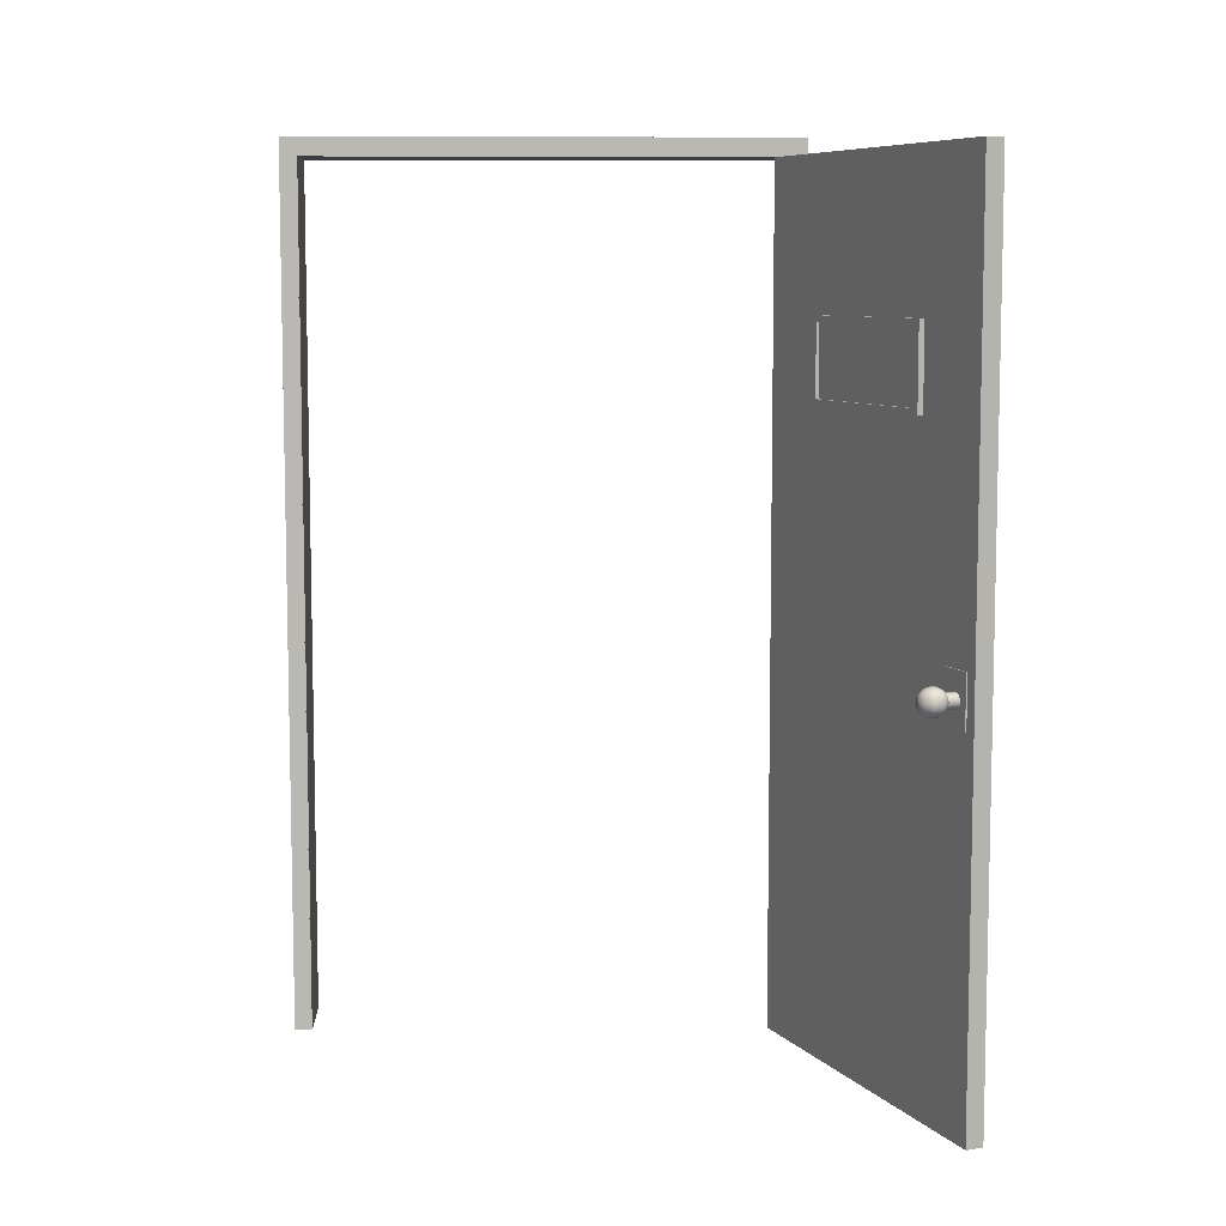
<metadata>
{"format":"obj","ext":"obj","renderer":"f3d","projection":"perspective","resolution":1024,"background":"white","views":[{"elev":7.8,"azim":-92.1,"up":"+Y"}]}
</metadata>
<code>
o Cube_Cube.002
v 35.87 2.184 43.79
v 35.87 2.184 44.98
v 35.68 2.184 44.98
v 35.68 2.184 43.79
v 35.87 0.002893 43.79
v 35.87 0.002893 43.74
v 35.87 2.184 43.74
v 35.68 0.002893 43.79
v 35.68 2.231 44.98
v 35.68 2.231 43.79
v 35.87 2.231 43.74
v 35.87 2.231 43.79
v 35.68 0.002893 43.74
v 35.68 2.184 43.74
v 35.68 0.002893 45.03
v 35.87 0.002893 45.03
v 35.87 2.184 45.03
v 35.68 2.184 45.03
v 35.87 0.002893 44.98
v 35.68 0.002893 44.98
v 35.68 2.231 45.03
v 35.68 2.231 43.74
v 35.87 2.231 44.98
v 35.87 2.231 45.03
v 35.68 0.00118 43.79
v 35.72 0.00118 43.79
v 35.72 0.00118 44.98
v 35.68 0.00118 44.98
v 35.72 2.183 43.79
v 35.68 2.183 43.79
v 35.68 2.183 44.98
v 35.72 2.183 44.98
f 1 2 3 4
f 5 6 7 1
f 5 1 4 8
f 3 9 10 4
f 7 11 12 1
f 6 13 14 7
f 15 16 17 18
f 2 17 16 19
f 19 16 15 20
f 4 14 13 8
f 8 13 6 5
f 18 21 9 3
f 20 15 18 3
f 12 11 22 10
f 10 9 23 12
f 9 21 24 23
f 17 24 21 18
f 14 22 11 7
f 2 23 24 17
f 1 12 23 2
f 4 10 22 14
f 2 19 20 3
f 29 30 31 32
f 30 29 26 25
f 32 31 28 27
o Cube_Cube.003
v 34.87 0.926 45.24
v 34.79 0.926 45.27
v 34.79 1.057 45.27
v 34.87 1.057 45.24
v 34.79 0.926 45.28
v 34.79 1.057 45.28
v 34.87 0.926 45.25
v 34.87 1.057 45.25
v 34.78 0.00118 45.33
v 34.77 0.00118 45.29
v 35.66 0.00118 44.94
v 35.68 0.00118 44.98
v 34.77 2.183 45.29
v 34.78 2.183 45.33
v 35.68 2.183 44.98
v 35.66 2.183 44.94
v 35.44 1.806 45.03
v 35.44 1.594 45.03
v 35.44 1.594 45.01
v 35.44 1.806 45.01
v 34.99 1.594 45.2
v 34.99 1.806 45.2
v 34.99 1.609 45.19
v 34.99 1.791 45.19
v 35 1.791 45.19
v 35 1.609 45.19
v 34.98 1.806 45.19
v 34.98 1.594 45.19
v 35.42 1.609 45.02
v 35.42 1.791 45.02
v 35.43 1.791 45.03
v 35.43 1.609 45.03
v 34.79 0.9876 45.24
v 34.79 0.9876 45.23
v 34.79 0.9812 45.23
v 34.79 0.9819 45.23
v 34.78 0.9876 45.19
v 34.78 0.9876 45.19
v 34.78 0.9838 45.19
v 34.78 0.9827 45.19
v 34.8 0.9876 45.24
v 34.8 0.9827 45.24
v 34.78 0.9876 45.2
v 34.78 0.9819 45.2
v 34.8 0.9876 45.24
v 34.8 0.9838 45.24
v 34.78 0.9876 45.21
v 34.78 0.9812 45.21
v 34.78 0.9876 45.21
v 34.78 0.9808 45.21
v 34.78 0.9876 45.22
v 34.78 0.9807 45.22
v 34.79 0.9876 45.18
v 34.8 0.9876 45.17
v 34.79 0.9862 45.18
v 34.78 0.9876 45.23
v 34.78 0.9808 45.22
v 34.79 0.9876 45.18
v 34.79 0.985 45.18
v 34.78 0.9744 45.22
v 34.79 0.9751 45.23
v 34.79 0.9824 45.18
v 34.78 0.9801 45.19
v 34.79 0.9764 45.23
v 34.78 0.978 45.19
v 34.8 0.978 45.24
v 34.78 0.9764 45.2
v 34.81 0.9801 45.24
v 34.78 0.9751 45.2
v 34.78 0.9744 45.21
v 34.78 0.9741 45.22
v 34.79 0.985 45.18
v 34.78 0.9695 45.2
v 34.78 0.9684 45.21
v 34.78 0.968 45.22
v 34.79 0.9838 45.18
v 34.79 0.9684 45.22
v 34.79 0.9801 45.18
v 34.79 0.9695 45.23
v 34.79 0.9767 45.18
v 34.8 0.9713 45.23
v 34.78 0.9737 45.19
v 34.8 0.9737 45.24
v 34.78 0.9713 45.2
v 34.81 0.9767 45.24
v 34.79 0.978 45.18
v 34.79 0.9737 45.18
v 34.8 0.9646 45.23
v 34.8 0.9669 45.23
v 34.79 0.97 45.19
v 34.8 0.97 45.24
v 34.79 0.9669 45.2
v 34.81 0.9737 45.24
v 34.79 0.9646 45.2
v 34.79 0.9631 45.21
v 34.79 0.9627 45.22
v 34.8 0.9827 45.18
v 34.79 0.9631 45.22
v 34.79 0.9605 45.2
v 34.79 0.9588 45.21
v 34.79 0.9583 45.21
v 34.8 0.9819 45.18
v 34.8 0.9588 45.22
v 34.79 0.9764 45.18
v 34.8 0.9605 45.23
v 34.79 0.9713 45.18
v 34.8 0.9632 45.23
v 34.79 0.9669 45.19
v 34.81 0.9669 45.23
v 34.79 0.9632 45.19
v 34.81 0.9713 45.24
v 34.81 0.9575 45.22
v 34.81 0.9605 45.23
v 34.79 0.9695 45.18
v 34.79 0.9646 45.19
v 34.81 0.9646 45.23
v 34.79 0.9605 45.19
v 34.82 0.9695 45.24
v 34.8 0.9575 45.2
v 34.8 0.9556 45.2
v 34.8 0.955 45.21
v 34.8 0.9812 45.17
v 34.8 0.9556 45.22
v 34.8 0.9751 45.18
v 34.8 0.9537 45.2
v 34.81 0.953 45.21
v 34.8 0.9808 45.17
v 34.81 0.9537 45.22
v 34.8 0.9744 45.18
v 34.81 0.9556 45.22
v 34.8 0.9684 45.18
v 34.81 0.9588 45.23
v 34.8 0.9631 45.18
v 34.82 0.9631 45.23
v 34.8 0.9588 45.19
v 34.82 0.9684 45.23
v 34.8 0.9556 45.2
v 34.82 0.9583 45.22
v 34.82 0.9627 45.23
v 34.8 0.9627 45.18
v 34.81 0.9583 45.19
v 34.82 0.968 45.23
v 34.81 0.955 45.19
v 34.81 0.953 45.2
v 34.81 0.9523 45.21
v 34.8 0.9807 45.17
v 34.81 0.953 45.21
v 34.8 0.9741 45.18
v 34.82 0.955 45.22
v 34.8 0.968 45.18
v 34.8 0.9808 45.17
v 34.82 0.953 45.2
v 34.82 0.9537 45.21
v 34.8 0.9744 45.17
v 34.82 0.9556 45.22
v 34.81 0.9684 45.18
v 34.82 0.9588 45.22
v 34.81 0.9631 45.18
v 34.83 0.9631 45.23
v 34.81 0.9588 45.19
v 34.83 0.9684 45.23
v 34.81 0.9556 45.19
v 34.82 0.9537 45.2
v 34.81 0.9646 45.18
v 34.82 0.9605 45.18
v 34.83 0.9646 45.23
v 34.83 0.9695 45.23
v 34.82 0.9575 45.19
v 34.82 0.9556 45.2
v 34.82 0.955 45.2
v 34.8 0.9812 45.17
v 34.83 0.9556 45.21
v 34.81 0.9751 45.17
v 34.83 0.9575 45.21
v 34.81 0.9695 45.18
v 34.83 0.9605 45.22
v 34.83 0.9583 45.2
v 34.83 0.9588 45.21
v 34.8 0.9819 45.17
v 34.81 0.9764 45.17
v 34.83 0.9605 45.21
v 34.81 0.9713 45.17
v 34.83 0.9632 45.22
v 34.82 0.9669 45.18
v 34.83 0.9669 45.22
v 34.82 0.9632 45.18
v 34.83 0.9713 45.23
v 34.82 0.9605 45.19
v 34.83 0.9588 45.19
v 34.84 0.97 45.22
v 34.84 0.9737 45.23
v 34.82 0.9669 45.18
v 34.83 0.9646 45.19
v 34.83 0.9631 45.19
v 34.84 0.9627 45.2
v 34.8 0.9827 45.17
v 34.84 0.9631 45.2
v 34.81 0.978 45.17
v 34.84 0.9646 45.21
v 34.81 0.9737 45.17
v 34.84 0.9669 45.22
v 34.82 0.97 45.18
v 34.8 0.9838 45.17
v 34.81 0.9801 45.17
v 34.84 0.9684 45.2
v 34.84 0.9695 45.21
v 34.82 0.9767 45.17
v 34.84 0.9713 45.22
v 34.82 0.9737 45.18
v 34.84 0.9737 45.22
v 34.83 0.9713 45.18
v 34.84 0.9767 45.23
v 34.83 0.9695 45.18
v 34.84 0.9684 45.19
v 34.84 0.968 45.2
v 34.83 0.9764 45.18
v 34.84 0.9751 45.18
v 34.84 0.9744 45.19
v 34.84 0.9741 45.19
v 34.81 0.985 45.17
v 34.84 0.9744 45.2
v 34.81 0.9824 45.17
v 34.85 0.9751 45.21
v 34.82 0.9801 45.17
v 34.84 0.9764 45.21
v 34.82 0.978 45.17
v 34.84 0.978 45.22
v 34.84 0.9801 45.23
v 34.85 0.9808 45.2
v 34.85 0.9812 45.21
v 34.81 0.985 45.17
v 34.82 0.9838 45.17
v 34.85 0.9819 45.21
v 34.83 0.9827 45.17
v 34.84 0.9827 45.22
v 34.83 0.9819 45.18
v 34.84 0.9838 45.23
v 34.84 0.9812 45.18
v 34.84 0.9808 45.19
v 34.84 0.9807 45.19
v 34.81 0.9862 45.17
v 34.84 0.9876 45.18
v 34.84 0.9876 45.19
v 34.84 0.9876 45.19
v 34.81 0.9876 45.17
v 34.85 0.9876 45.2
v 34.81 0.9876 45.17
v 34.85 0.9876 45.21
v 34.82 0.9876 45.17
v 34.85 0.9876 45.21
v 34.83 0.9876 45.17
v 34.84 0.9876 45.22
v 34.83 0.9876 45.18
v 34.84 0.9876 45.23
v 34.85 0.9939 45.21
v 34.85 0.9933 45.21
v 34.82 0.9914 45.17
v 34.83 0.9924 45.17
v 34.84 0.9924 45.22
v 34.83 0.9933 45.18
v 34.84 0.9914 45.23
v 34.84 0.9939 45.18
v 34.84 0.9943 45.19
v 34.84 0.9945 45.19
v 34.81 0.9889 45.17
v 34.85 0.9943 45.2
v 34.81 0.9902 45.17
v 34.84 1.001 45.19
v 34.84 1.001 45.19
v 34.81 0.9902 45.17
v 34.84 1.001 45.2
v 34.81 0.9927 45.17
v 34.85 1 45.21
v 34.82 0.9951 45.17
v 34.84 0.9988 45.21
v 34.82 0.9971 45.17
v 34.84 0.9971 45.22
v 34.83 0.9988 45.18
v 34.84 0.9951 45.23
v 34.84 1 45.18
v 34.82 0.9985 45.17
v 34.82 1.001 45.18
v 34.84 1.004 45.22
v 34.84 1.001 45.22
v 34.83 1.004 45.18
v 34.84 0.9985 45.23
v 34.83 1.006 45.18
v 34.84 1.007 45.19
v 34.84 1.007 45.2
v 34.8 0.9914 45.17
v 34.84 1.007 45.2
v 34.81 0.9951 45.17
v 34.84 1.006 45.21
v 34.83 1.012 45.19
v 34.84 1.013 45.2
v 34.8 0.9924 45.17
v 34.84 1.012 45.2
v 34.81 0.9971 45.17
v 34.84 1.011 45.21
v 34.81 1.001 45.17
v 34.84 1.008 45.22
v 34.82 1.005 45.18
v 34.84 1.005 45.22
v 34.82 1.008 45.18
v 34.84 1.001 45.23
v 34.83 1.011 45.19
v 34.83 1.012 45.22
v 34.83 1.008 45.22
v 34.82 1.008 45.18
v 34.82 1.012 45.18
v 34.83 1.004 45.23
v 34.82 1.015 45.19
v 34.83 1.016 45.19
v 34.83 1.017 45.2
v 34.8 0.9933 45.17
v 34.83 1.016 45.21
v 34.81 0.9988 45.17
v 34.83 1.015 45.21
v 34.81 1.004 45.17
v 34.8 0.9939 45.17
v 34.82 1.02 45.2
v 34.83 1.02 45.21
v 34.81 1 45.17
v 34.83 1.018 45.21
v 34.81 1.006 45.18
v 34.83 1.015 45.22
v 34.81 1.011 45.18
v 34.83 1.011 45.23
v 34.82 1.015 45.18
v 34.83 1.006 45.23
v 34.82 1.018 45.19
v 34.85 0.9767 45.26
v 34.85 0.9737 45.26
v 34.82 1.02 45.2
v 34.82 0.9713 45.27
v 34.82 0.9737 45.27
v 34.81 1.012 45.18
v 34.81 1.016 45.19
v 34.83 1.012 45.23
v 34.83 1.007 45.23
v 34.81 1.02 45.19
v 34.82 1.007 45.23
v 34.83 1.007 45.26
v 34.84 1.007 45.26
v 34.82 1.021 45.2
v 34.84 0.9695 45.26
v 34.84 0.9684 45.26
v 34.82 1.022 45.2
v 34.8 0.9943 45.17
v 34.85 0.9876 45.26
v 34.85 0.9838 45.26
v 34.82 1.021 45.21
v 34.8 1.001 45.17
v 34.82 1.02 45.22
v 34.81 1.007 45.18
v 34.82 1.016 45.22
v 34.81 1.023 45.21
v 34.81 1.022 45.21
v 34.8 0.9945 45.17
v 34.8 1.001 45.18
v 34.82 1.02 45.22
v 34.8 1.007 45.18
v 34.82 1.017 45.22
v 34.8 1.013 45.18
v 34.82 1.013 45.23
v 34.81 1.017 45.19
v 34.81 1.02 45.19
v 34.82 0.9838 45.27
v 34.82 0.9876 45.27
v 34.81 1.022 45.2
v 34.82 1.006 45.24
v 34.81 1.004 45.24
v 34.82 1.004 45.27
v 34.83 1.006 45.27
v 34.83 0.968 45.26
v 34.83 0.9684 45.26
v 34.82 1.012 45.23
v 34.82 1.007 45.23
v 34.8 1.016 45.19
v 34.8 1.02 45.2
v 34.85 0.9801 45.26
v 34.8 1.021 45.2
v 34.84 1.006 45.26
v 34.84 1.004 45.26
v 34.81 1.022 45.21
v 34.8 0.9943 45.17
v 34.85 0.9985 45.26
v 34.85 0.9951 45.26
v 34.81 1.021 45.22
v 34.8 1.001 45.18
v 34.81 1.02 45.22
v 34.8 1.007 45.18
v 34.81 1.016 45.23
v 34.8 1.012 45.18
v 34.8 1.02 45.22
v 34.81 1.018 45.22
v 34.8 1 45.18
v 34.79 1.006 45.18
v 34.81 1.015 45.23
v 34.79 1.011 45.19
v 34.81 1.011 45.23
v 34.79 1.015 45.19
v 34.8 1.018 45.2
v 34.82 0.9767 45.27
v 34.82 0.9801 45.27
v 34.8 1.02 45.2
v 34.84 0.9713 45.26
v 34.8 1.02 45.21
v 34.8 0.9939 45.17
v 34.81 0.9985 45.24
v 34.81 0.9951 45.24
v 34.82 0.9951 45.27
v 34.82 0.9985 45.27
v 34.83 0.9695 45.27
v 34.79 1.015 45.2
v 34.79 1.016 45.21
v 34.8 0.9914 45.24
v 34.82 0.9914 45.27
v 34.79 1.017 45.21
v 34.8 0.9933 45.18
v 34.85 1.001 45.26
v 34.8 1.016 45.22
v 34.79 0.9988 45.18
v 34.8 1.015 45.23
v 34.79 1.004 45.18
v 34.8 1.012 45.23
v 34.79 1.008 45.19
v 34.81 1.008 45.23
v 34.79 1.012 45.19
v 34.79 0.9971 45.18
v 34.79 1.001 45.18
v 34.8 1.011 45.23
v 34.8 1.008 45.23
v 34.79 1.005 45.19
v 34.8 1.005 45.24
v 34.79 1.008 45.2
v 34.81 1.001 45.24
v 34.79 1.011 45.2
v 34.85 0.9914 45.26
v 34.79 1.012 45.21
v 34.79 1.013 45.22
v 34.8 0.9924 45.18
v 34.82 1.001 45.27
v 34.79 1.012 45.22
v 34.78 1.006 45.2
v 34.78 1.007 45.21
v 34.83 1.007 45.26
v 34.78 1.007 45.22
v 34.79 0.9914 45.18
v 34.79 1.007 45.22
v 34.79 0.9951 45.18
v 34.79 1.006 45.23
v 34.79 0.9985 45.18
v 34.8 1.004 45.23
v 34.78 1.001 45.19
v 34.8 1.001 45.24
v 34.78 1.004 45.2
v 34.79 1 45.23
v 34.79 0.9988 45.23
v 34.78 0.9951 45.19
v 34.78 0.9971 45.19
v 34.8 0.9971 45.24
v 34.78 0.9988 45.2
v 34.78 1 45.2
v 34.78 1.001 45.21
v 34.78 1.001 45.22
v 34.79 0.9902 45.18
v 34.78 1.001 45.22
v 34.79 0.9927 45.18
v 34.78 0.9943 45.21
v 34.78 0.9945 45.22
v 34.79 0.9889 45.18
v 34.78 0.9943 45.22
v 34.79 0.9902 45.18
v 34.79 0.9939 45.23
v 34.78 0.9914 45.19
v 34.79 0.9933 45.23
v 34.78 0.9924 45.19
v 34.8 0.9924 45.24
v 34.78 0.9933 45.2
v 34.78 0.9939 45.21
f 33 34 35 36
f 34 37 38 35
f 37 39 40 38
f 39 33 36 40
f 34 33 39 37
f 38 40 36 35
f 44 47 46 41
f 49 50 51 52
f 53 50 43 42
f 49 54 45 48
f 54 53 42 45
f 50 49 48 43
f 55 56 57 58
f 54 49 52 59
f 53 54 59 60
f 50 53 60 51
f 55 61 51 60
f 62 56 59 52
f 56 55 60 59
f 61 62 52 51
f 63 64 58 57
f 61 55 58 64
f 62 61 64 63
f 56 62 63 57
f 65 66 67 68
f 69 70 71 72
f 73 65 68 74
f 75 69 72 76
f 77 73 74 78
f 79 75 76 80
f 81 79 80 82
f 83 81 82 84
f 85 86 87
f 88 83 84 89
f 90 85 87 91
f 66 88 89 67
f 70 90 91 71
f 67 89 92 93
f 71 91 94 95
f 68 67 93 96
f 72 71 95 97
f 74 68 96 98
f 76 72 97 99
f 78 74 98 100
f 80 76 99 101
f 82 80 101 102
f 84 82 102 103
f 87 86 104
f 89 84 103 92
f 91 87 104 94
f 102 101 105 106
f 103 102 106 107
f 104 86 108
f 92 103 107 109
f 94 104 108 110
f 93 92 109 111
f 95 94 110 112
f 96 93 111 113
f 97 95 112 114
f 98 96 113 115
f 99 97 114 116
f 100 98 115 117
f 101 99 116 105
f 112 110 118 119
f 113 111 120 121
f 114 112 119 122
f 115 113 121 123
f 116 114 122 124
f 117 115 123 125
f 105 116 124 126
f 106 105 126 127
f 107 106 127 128
f 108 86 129
f 109 107 128 130
f 110 108 129 118
f 111 109 130 120
f 127 126 131 132
f 128 127 132 133
f 129 86 134
f 130 128 133 135
f 118 129 134 136
f 120 130 135 137
f 119 118 136 138
f 121 120 137 139
f 122 119 138 140
f 123 121 139 141
f 124 122 140 142
f 125 123 141 143
f 126 124 142 131
f 139 137 144 145
f 140 138 146 147
f 141 139 145 148
f 142 140 147 149
f 143 141 148 150
f 131 142 149 151
f 132 131 151 152
f 133 132 152 153
f 134 86 154
f 135 133 153 155
f 136 134 154 156
f 137 135 155 144
f 138 136 156 146
f 153 152 157 158
f 154 86 159
f 155 153 158 160
f 156 154 159 161
f 144 155 160 162
f 146 156 161 163
f 145 144 162 164
f 147 146 163 165
f 148 145 164 166
f 149 147 165 167
f 150 148 166 168
f 151 149 167 169
f 152 151 169 157
f 166 164 170 171
f 167 165 172 173
f 168 166 171 174
f 169 167 173 175
f 157 169 175 176
f 158 157 176 177
f 159 86 178
f 160 158 177 179
f 161 159 178 180
f 162 160 179 181
f 163 161 180 182
f 164 162 181 170
f 165 163 182 172
f 178 86 183
f 179 177 184 185
f 180 178 183 186
f 181 179 185 187
f 182 180 186 188
f 170 181 187 189
f 172 182 188 190
f 171 170 189 191
f 173 172 190 192
f 174 171 191 193
f 175 173 192 194
f 176 175 194 195
f 177 176 195 184
f 192 190 196 197
f 193 191 198 199
f 194 192 197 200
f 195 194 200 201
f 184 195 201 202
f 183 86 203
f 185 184 202 204
f 186 183 203 205
f 187 185 204 206
f 188 186 205 207
f 189 187 206 208
f 190 188 207 196
f 191 189 208 198
f 204 202 209 210
f 205 203 211 212
f 206 204 210 213
f 207 205 212 214
f 208 206 213 215
f 196 207 214 216
f 198 208 215 217
f 197 196 216 218
f 199 198 217 219
f 200 197 218 220
f 201 200 220 221
f 202 201 221 209
f 203 86 211
f 219 217 222 223
f 220 218 224 225
f 221 220 225 226
f 209 221 226 227
f 211 86 228
f 210 209 227 229
f 212 211 228 230
f 213 210 229 231
f 214 212 230 232
f 215 213 231 233
f 216 214 232 234
f 217 215 233 222
f 218 216 234 224
f 230 228 235 236
f 231 229 237 238
f 232 230 236 239
f 233 231 238 240
f 234 232 239 241
f 222 233 240 242
f 224 234 241 243
f 223 222 242 244
f 225 224 243 245
f 226 225 245 246
f 227 226 246 247
f 228 86 235
f 229 227 247 237
f 245 243 248 249
f 246 245 249 250
f 247 246 250 251
f 235 86 252
f 237 247 251 253
f 236 235 252 254
f 238 237 253 255
f 239 236 254 256
f 240 238 255 257
f 241 239 256 258
f 242 240 257 259
f 243 241 258 248
f 244 242 259 260
f 255 253 261 262
f 256 254 263 264
f 257 255 262 265
f 258 256 264 266
f 259 257 265 267
f 248 258 266 268
f 260 259 267 269
f 249 248 268 270
f 250 249 270 271
f 251 250 271 272
f 252 86 273
f 253 251 272 261
f 254 252 273 263
f 271 270 274 275
f 272 271 275 276
f 273 86 277
f 261 272 276 278
f 263 273 277 279
f 262 261 278 280
f 264 263 279 281
f 265 262 280 282
f 266 264 281 283
f 267 265 282 284
f 268 266 283 285
f 269 267 284 286
f 270 268 285 274
f 282 280 287 288
f 283 281 289 290
f 284 282 288 291
f 285 283 290 292
f 286 284 291 293
f 274 285 292 294
f 275 274 294 295
f 276 275 295 296
f 277 86 297
f 278 276 296 298
f 279 277 297 299
f 280 278 298 287
f 281 279 299 289
f 296 295 300 301
f 297 86 302
f 298 296 301 303
f 299 297 302 304
f 287 298 303 305
f 289 299 304 306
f 288 287 305 307
f 290 289 306 308
f 291 288 307 309
f 292 290 308 310
f 293 291 309 311
f 294 292 310 312
f 295 294 312 300
f 308 306 313 314
f 309 307 315 316
f 310 308 314 317
f 311 309 316 318
f 312 310 317 319
f 300 312 319 320
f 301 300 320 321
f 302 86 322
f 303 301 321 323
f 304 302 322 324
f 305 303 323 325
f 306 304 324 313
f 307 305 325 315
f 321 320 326 327
f 322 86 328
f 323 321 327 329
f 324 322 328 330
f 325 323 329 331
f 313 324 330 332
f 315 325 331 333
f 314 313 332 334
f 316 315 333 335
f 317 314 334 336
f 318 316 335 337
f 319 317 336 338
f 320 319 338 326
f 335 333 339 340
f 336 334 341 342
f 337 335 340 343
f 338 336 342 344
f 326 338 344 345
f 327 326 345 346
f 328 86 347
f 329 327 346 348
f 330 328 347 349
f 331 329 348 350
f 332 330 349 351
f 333 331 350 339
f 334 332 351 341
f 347 86 352
f 348 346 353 354
f 349 347 352 355
f 350 348 354 356
f 351 349 355 357
f 339 350 356 358
f 341 351 357 359
f 340 339 358 360
f 342 341 359 361
f 343 340 360 362
f 344 342 361 363
f 223 244 364 365
f 345 344 363 366
f 125 143 367 368
f 346 345 366 353
f 361 359 369 370
f 362 360 371 372
f 363 361 370 373
f 372 374 375 376
f 366 363 373 377
f 193 199 378 379
f 353 366 377 380
f 352 86 381
f 269 286 382 383
f 354 353 380 384
f 355 352 381 385
f 356 354 384 386
f 357 355 385 387
f 358 356 386 388
f 359 357 387 369
f 360 358 388 371
f 384 380 389 390
f 385 381 391 392
f 386 384 390 393
f 387 385 392 394
f 388 386 393 395
f 369 387 394 396
f 371 388 395 397
f 370 369 396 398
f 372 371 397 374
f 373 370 398 399
f 77 78 400 401
f 377 373 399 402
f 403 404 405 406
f 380 377 402 389
f 381 86 391
f 168 174 407 408
f 374 397 409 410
f 399 398 411 412
f 244 260 413 364
f 402 399 412 414
f 343 362 415 416
f 389 402 414 417
f 391 86 418
f 311 318 419 420
f 390 389 417 421
f 392 391 418 422
f 393 390 421 423
f 394 392 422 424
f 395 393 423 425
f 396 394 424 426
f 397 395 425 409
f 398 396 426 411
f 423 421 427 428
f 424 422 429 430
f 425 423 428 431
f 426 424 430 432
f 409 425 431 433
f 411 426 432 434
f 410 409 433 403
f 412 411 434 435
f 100 117 436 437
f 414 412 435 438
f 199 219 439 378
f 417 414 438 440
f 418 86 441
f 442 443 444 445
f 421 417 440 427
f 422 418 441 429
f 143 150 446 367
f 438 435 447 448
f 449 77 401 450
f 440 438 448 451
f 441 86 452
f 318 337 453 419
f 427 440 451 454
f 429 441 452 455
f 428 427 454 456
f 430 429 455 457
f 431 428 456 458
f 432 430 457 459
f 433 431 458 460
f 434 432 459 461
f 403 433 460 404
f 435 434 461 447
f 457 455 462 463
f 458 456 464 465
f 459 457 463 466
f 460 458 465 467
f 461 459 466 468
f 404 460 467 469
f 447 461 468 470
f 286 293 471 382
f 448 447 470 472
f 174 193 379 407
f 451 448 472 473
f 452 86 474
f 404 469 475 405
f 454 451 473 476
f 455 452 474 462
f 456 454 476 464
f 472 470 477 478
f 374 410 479 375
f 473 472 478 480
f 474 86 481
f 443 449 450 444
f 476 473 480 482
f 462 474 481 483
f 464 476 482 484
f 463 462 483 485
f 465 464 484 486
f 466 463 485 487
f 467 465 486 488
f 468 466 487 489
f 469 467 488 442
f 470 468 489 477
f 117 125 368 436
f 486 484 490 491
f 487 485 492 493
f 488 486 491 494
f 489 487 493 495
f 442 488 494 443
f 477 489 495 496
f 260 269 383 413
f 478 477 496 497
f 150 168 408 446
f 480 478 497 498
f 481 86 499
f 362 372 376 415
f 482 480 498 500
f 483 481 499 501
f 484 482 500 490
f 485 483 501 492
f 410 403 406 479
f 498 497 502 503
f 499 86 504
f 293 311 420 471
f 500 498 503 505
f 501 499 504 506
f 490 500 505 507
f 492 501 506 508
f 491 490 507 509
f 493 492 508 510
f 494 491 509 511
f 495 493 510 512
f 443 494 511 449
f 496 495 512 513
f 219 223 365 439
f 497 496 513 502
f 510 508 70 69
f 511 509 65 73
f 512 510 69 75
f 449 511 73 77
f 513 512 75 79
f 469 442 445 475
f 502 513 79 81
f 78 100 437 400
f 503 502 81 83
f 504 86 85
f 337 343 416 453
f 505 503 83 88
f 506 504 85 90
f 507 505 88 66
f 508 506 90 70
f 509 507 66 65
f 48 45 46 47
f 46 45 42 41
f 47 44 43 48
f 44 41 42 43

</code>
